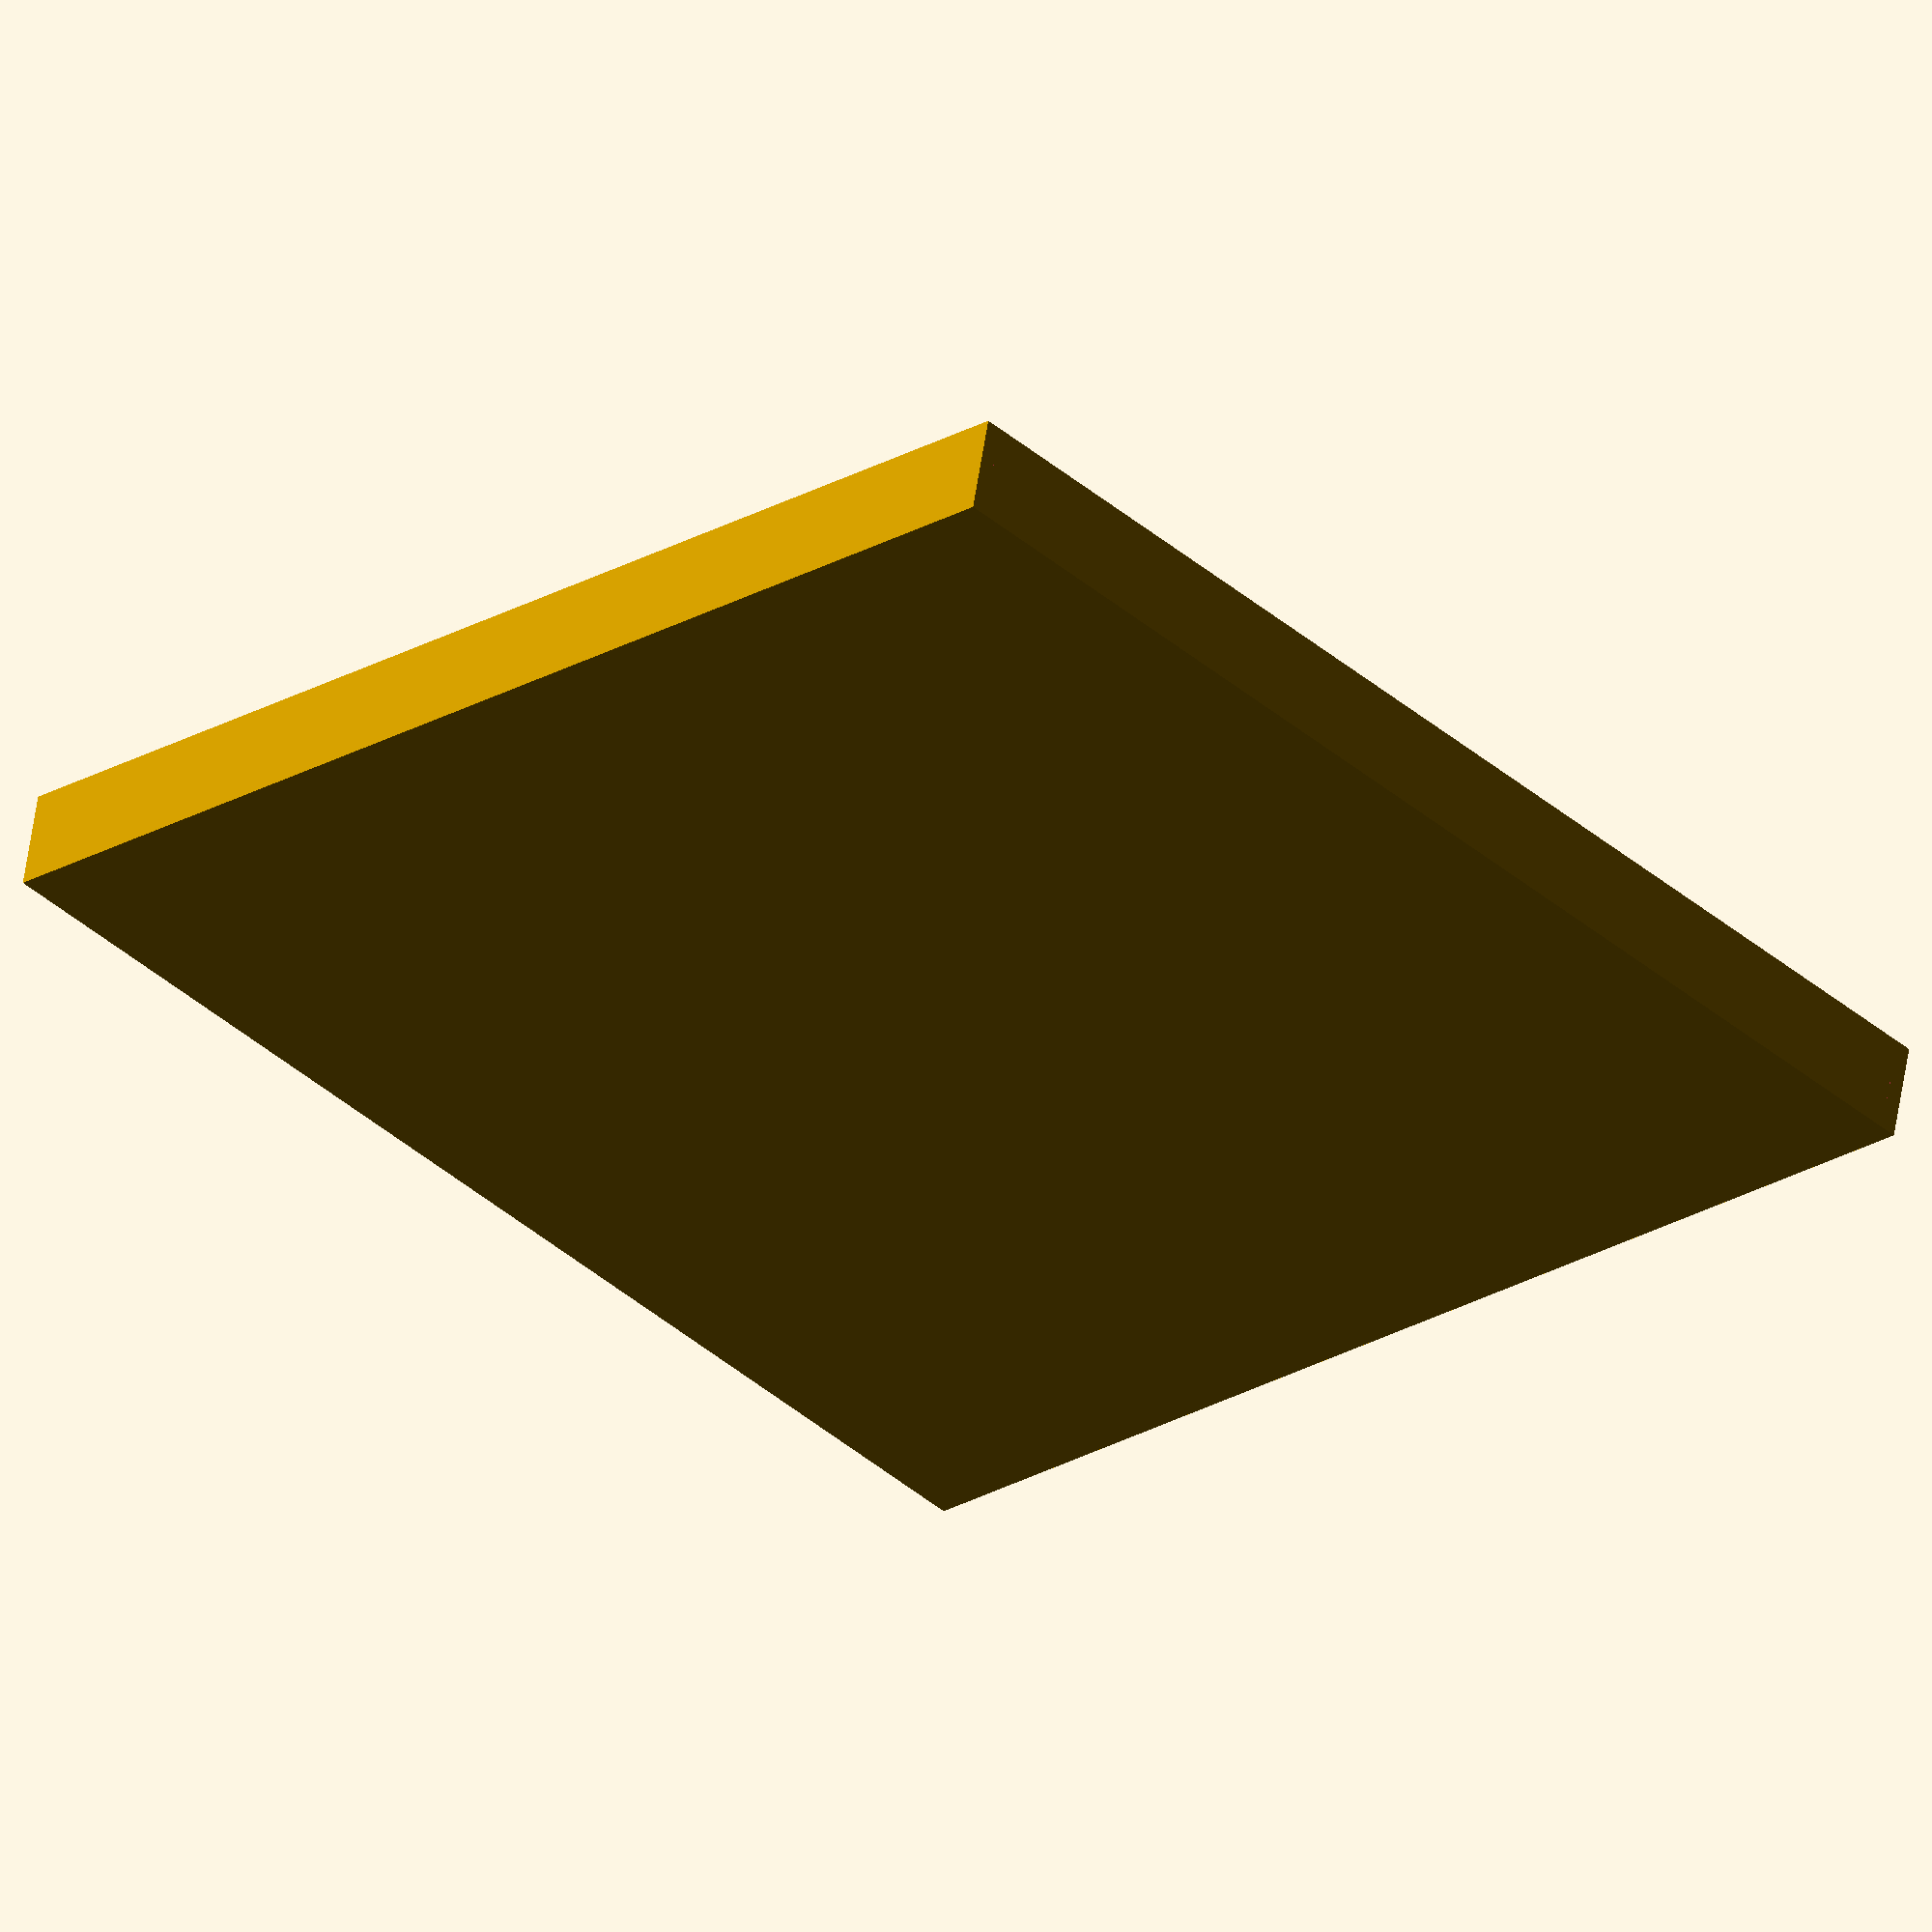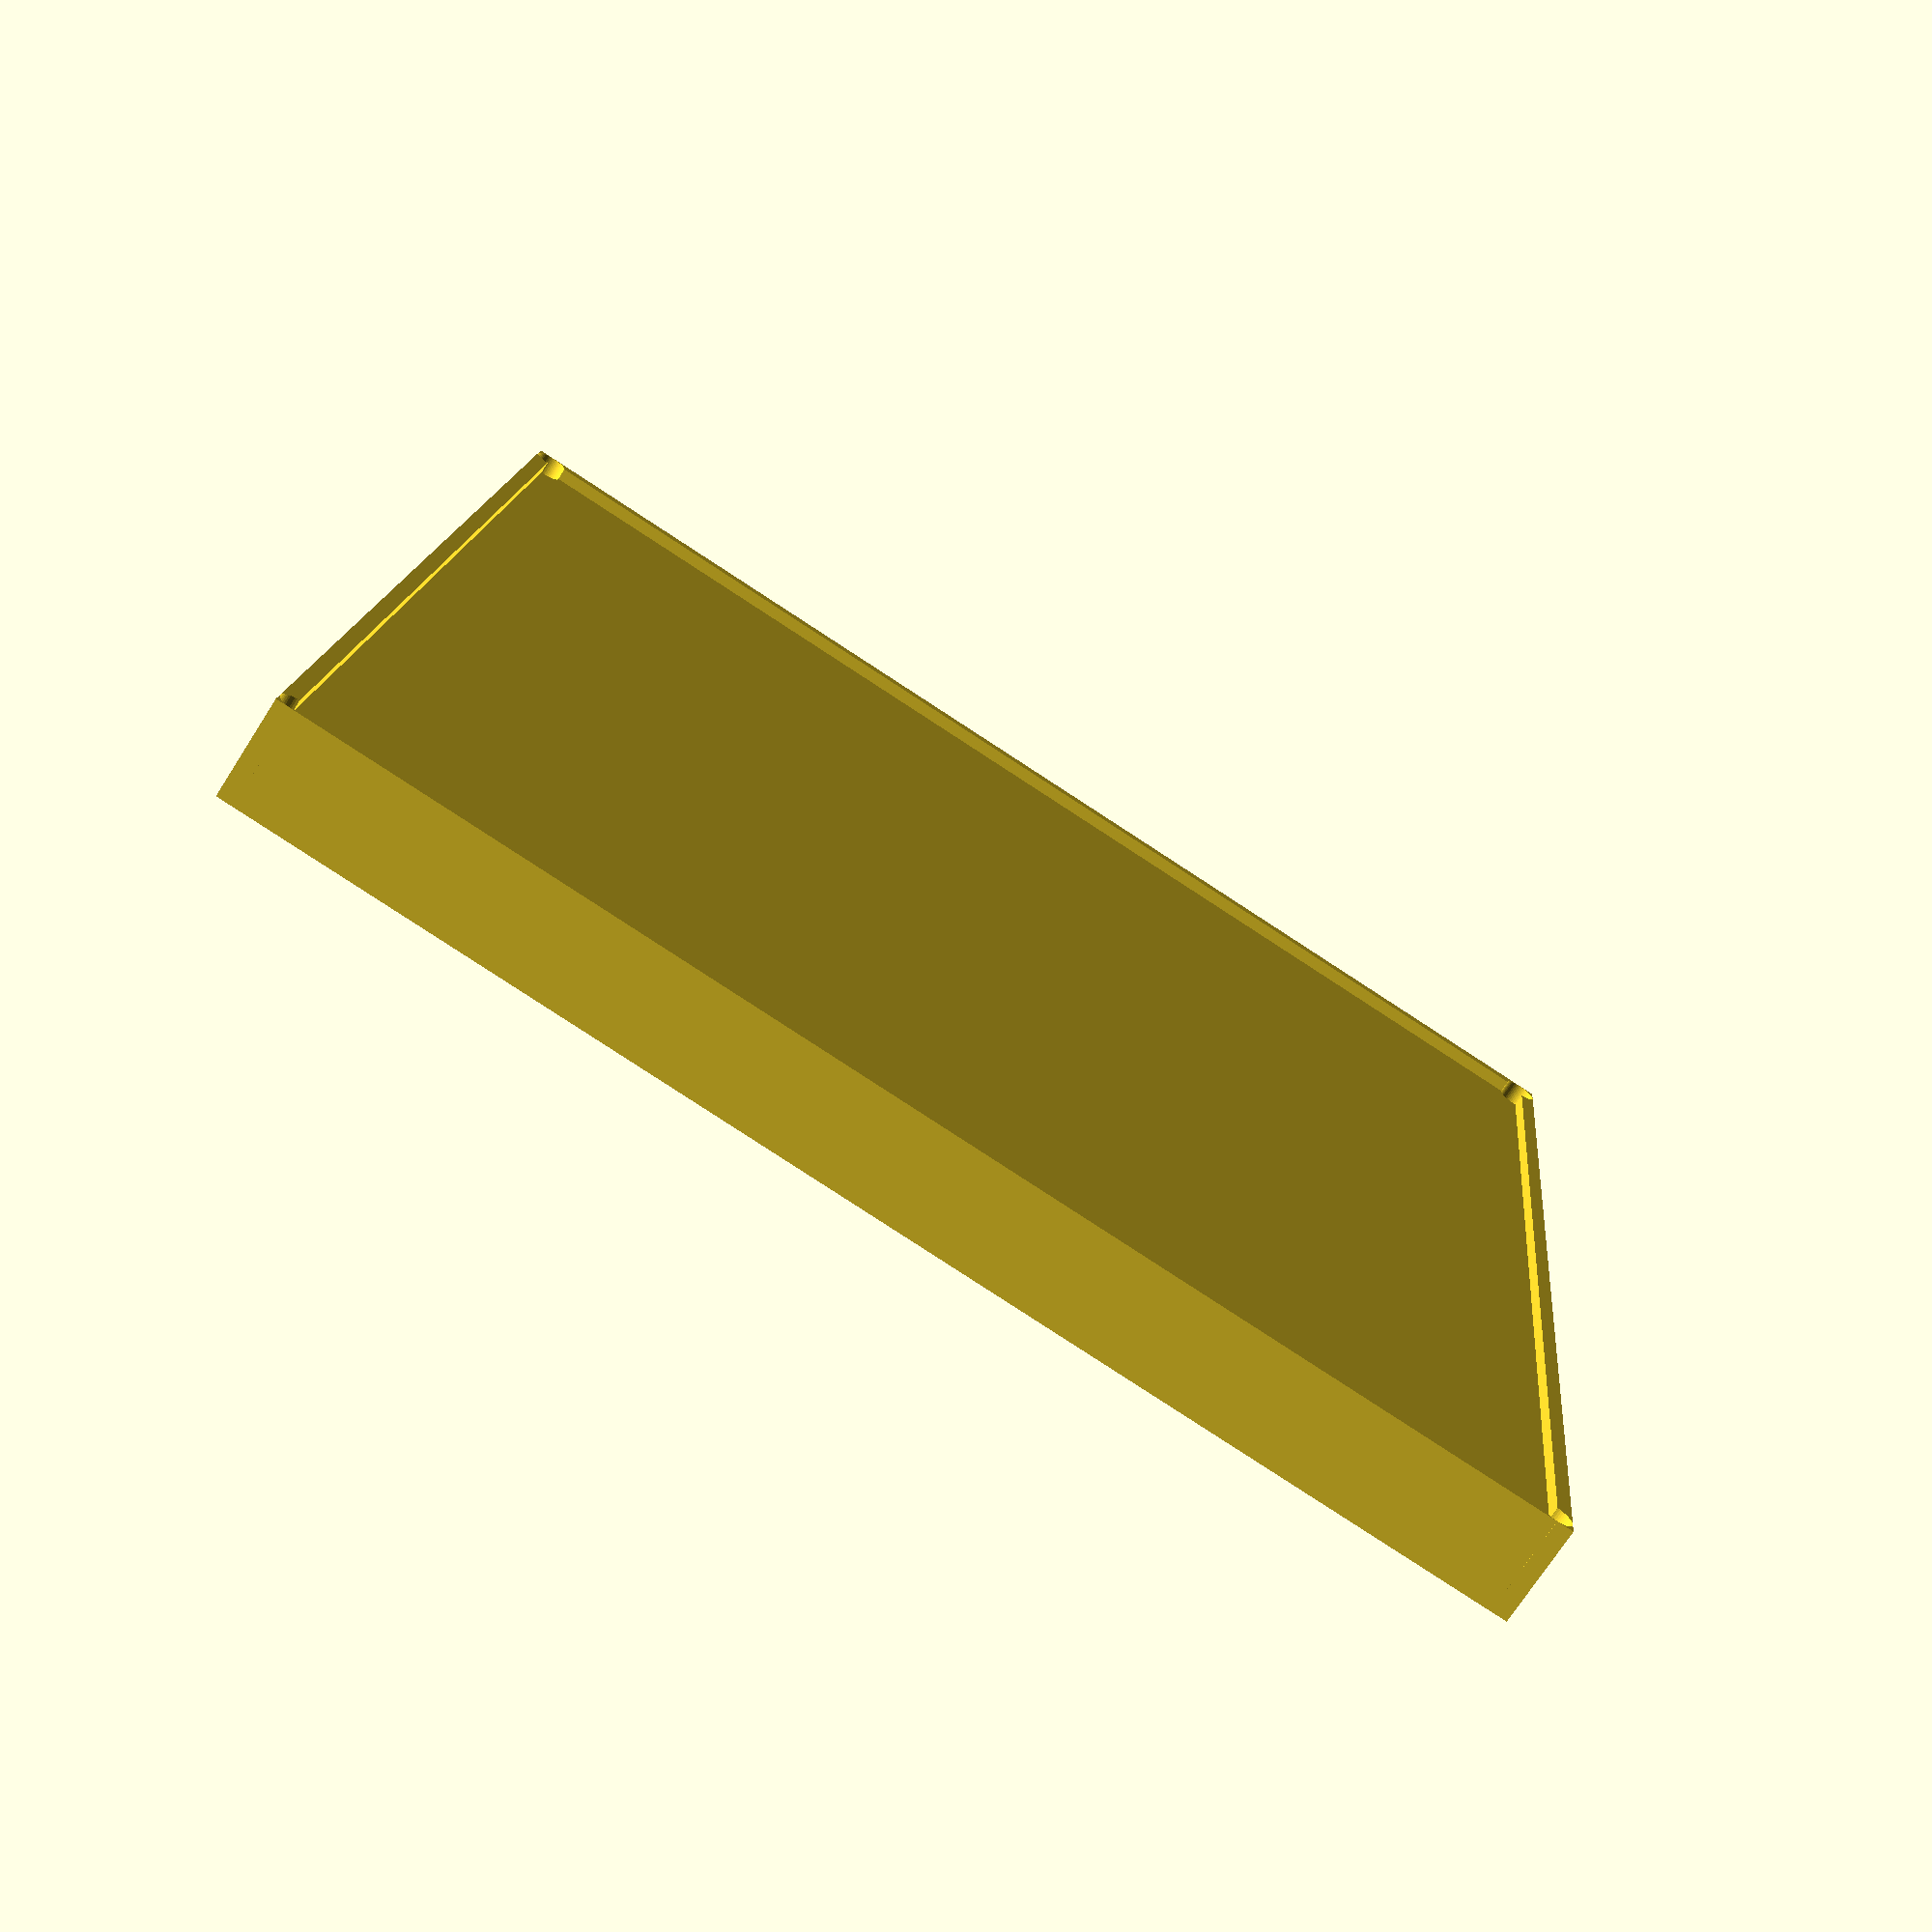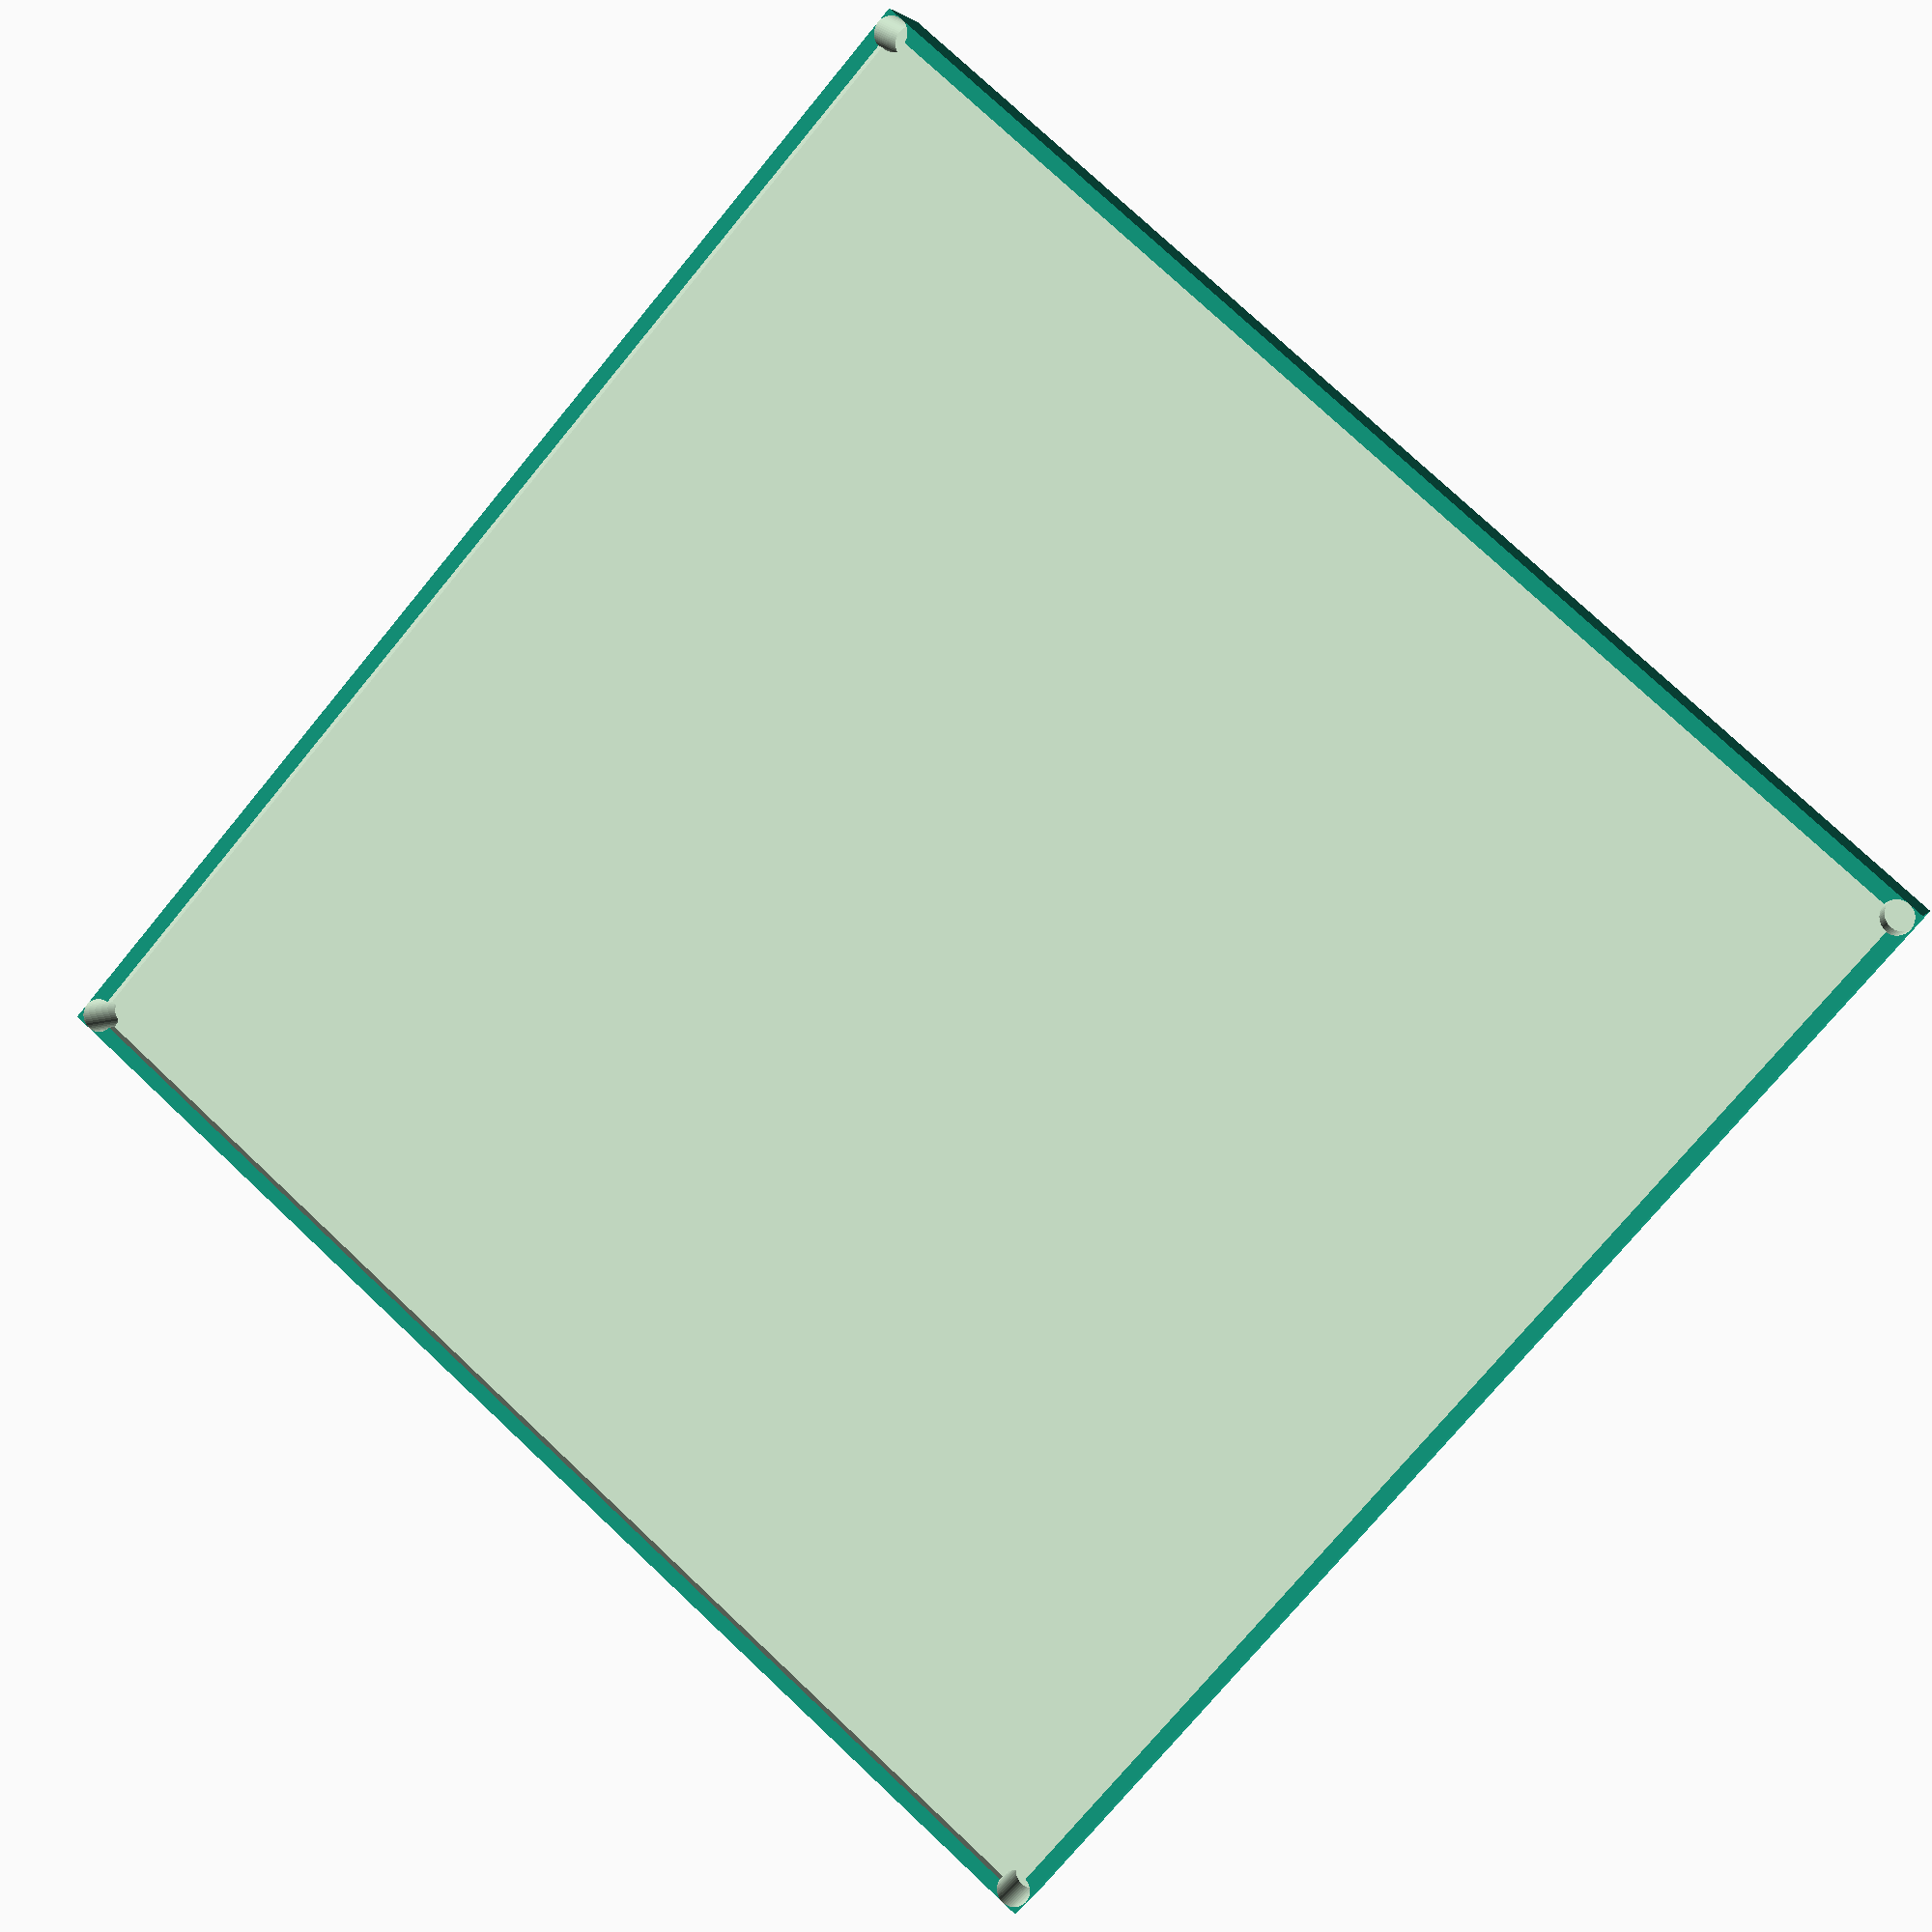
<openscad>
inset_x = 76.2;
inset_y = 76.2;
inset_z = 2.5;

outer_x = 78;
outer_y = 78;
outer_z = 6;

hole_r = 3.5;
hole_z = 4.5;
hole_z = 7;
$fn=50;

edge_inset = 2;

hole_x = ((outer_x - edge_inset) / 2);
neg_hole_x = (((outer_x - edge_inset) / 2) * -1);
hole_y = ((outer_y - edge_inset) / 2);
neg_hole_y = (((outer_y - edge_inset) / 2) * -1 );

difference() {
    cube([outer_x, outer_y, outer_z], center = true);
    translate([0, 0, 3.5])
    {
        cube([inset_x, inset_y, inset_z], center = true);
    }
    
    translate([hole_x, hole_y, -1.5])
    {
        cylinder(hole_z, inner_r, false);
    }

    translate([neg_hole_x, hole_y, -1.5])
    {
        cylinder(hole_z, inner_r, false);
    }

    translate([hole_x, neg_hole_y, -1.5])
    {
        cylinder(hole_z, inner_r, false);
    }

    translate([neg_hole_x, neg_hole_y, -1.5])
    {
        cylinder(hole_z, inner_r, false);
    }
}

</openscad>
<views>
elev=122.2 azim=224.1 roll=351.5 proj=o view=wireframe
elev=71.7 azim=95.8 roll=327.4 proj=p view=solid
elev=176.6 azim=41.1 roll=165.0 proj=p view=wireframe
</views>
